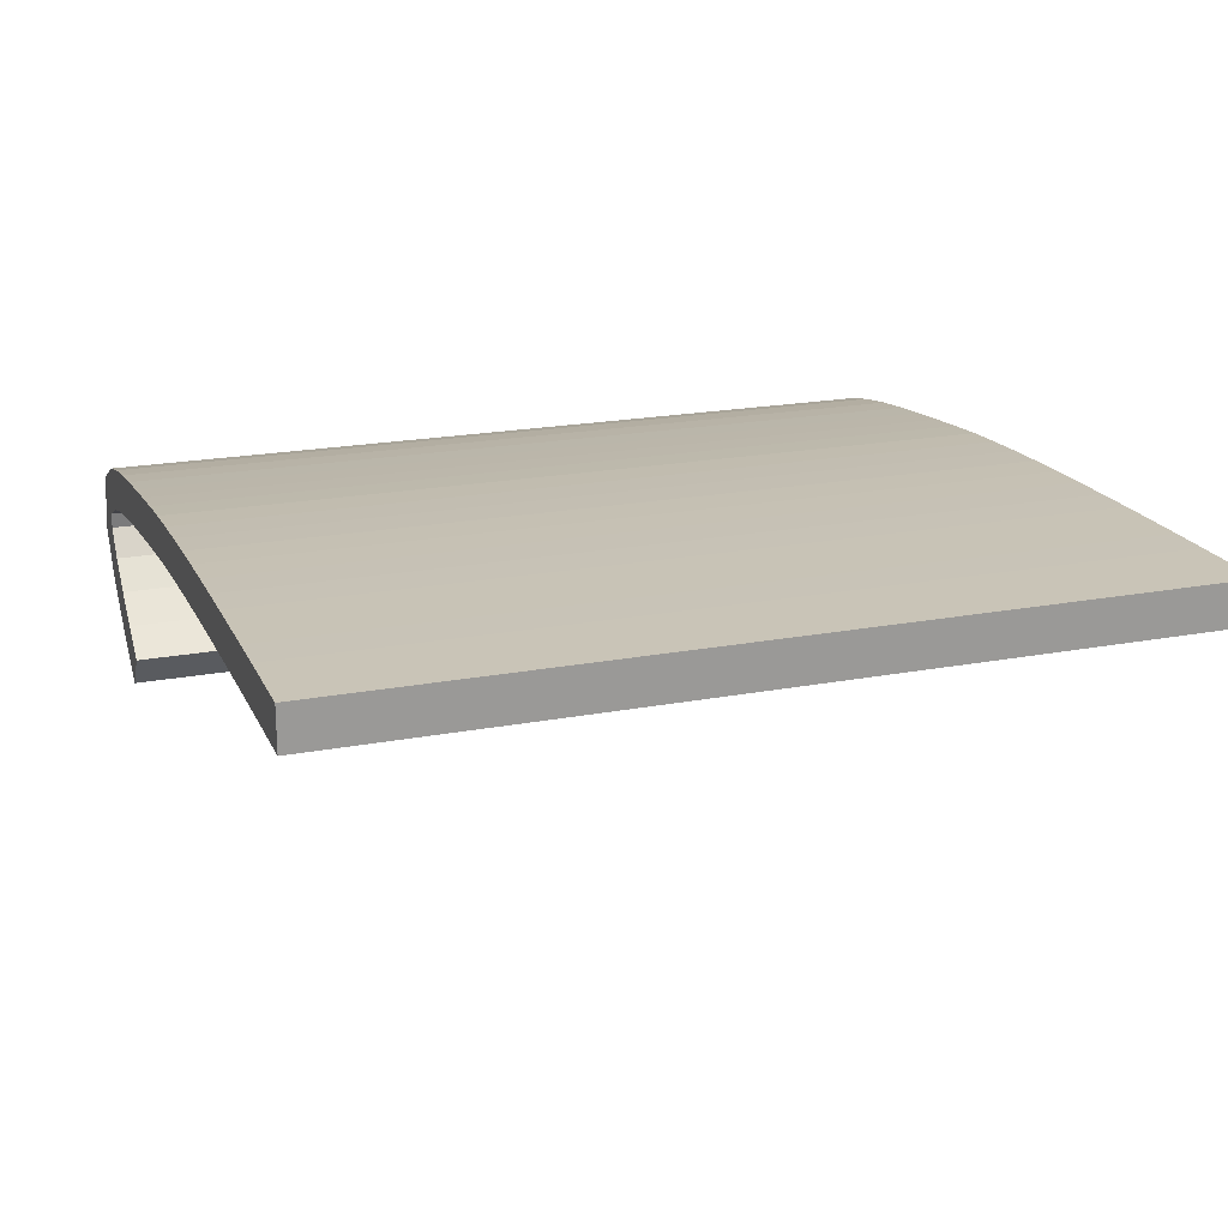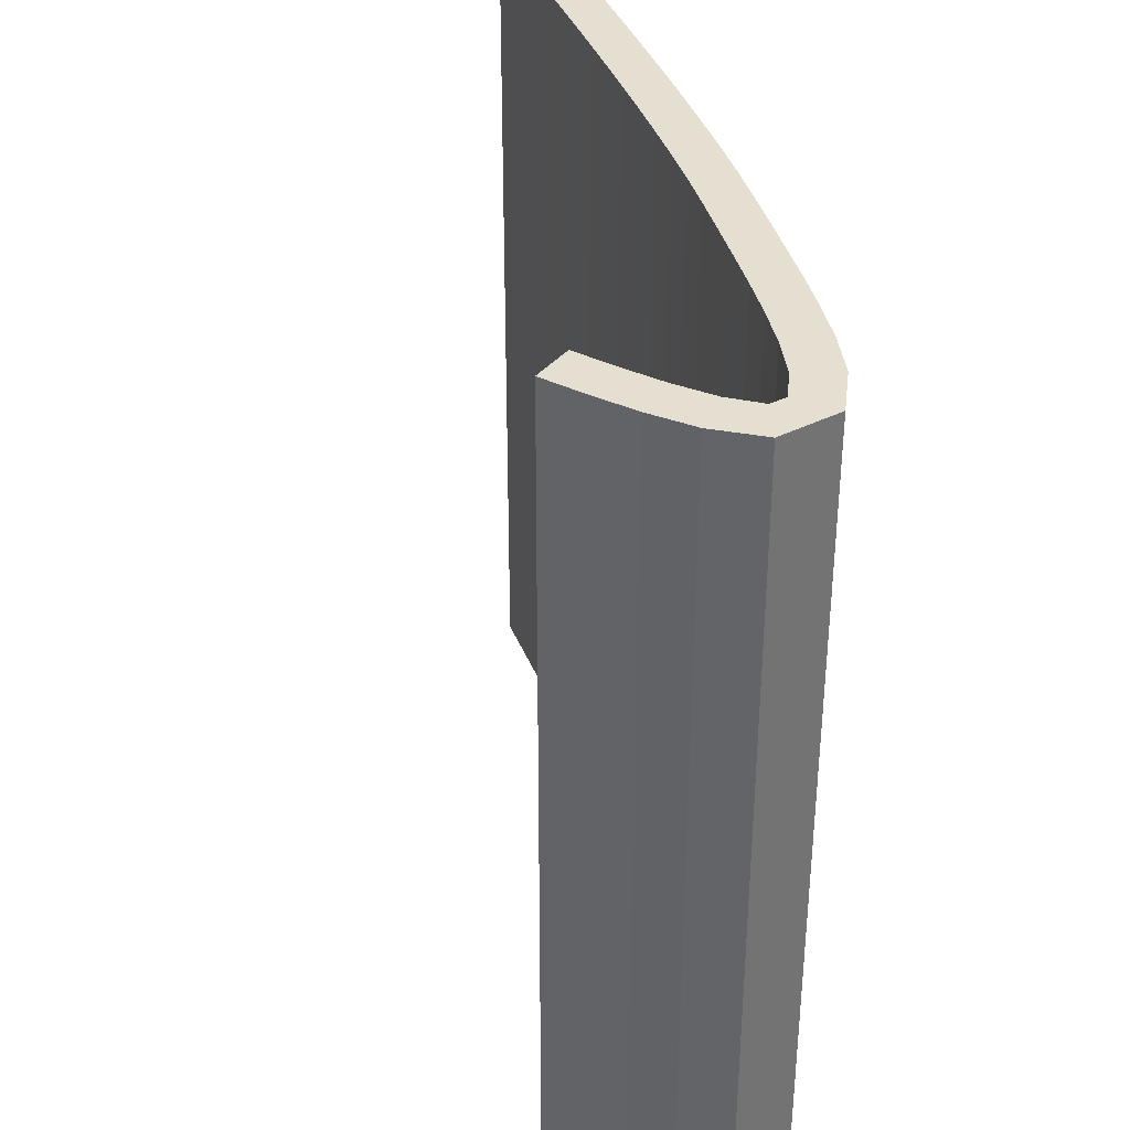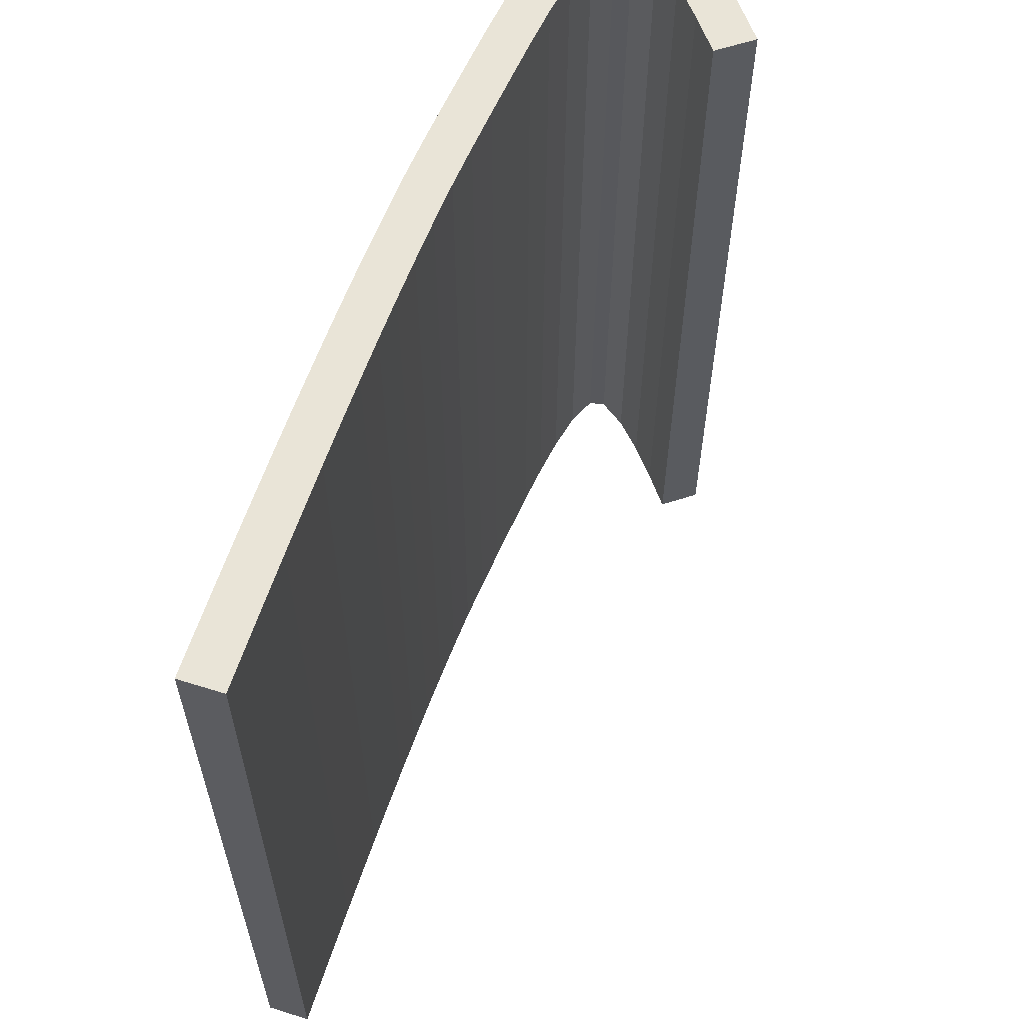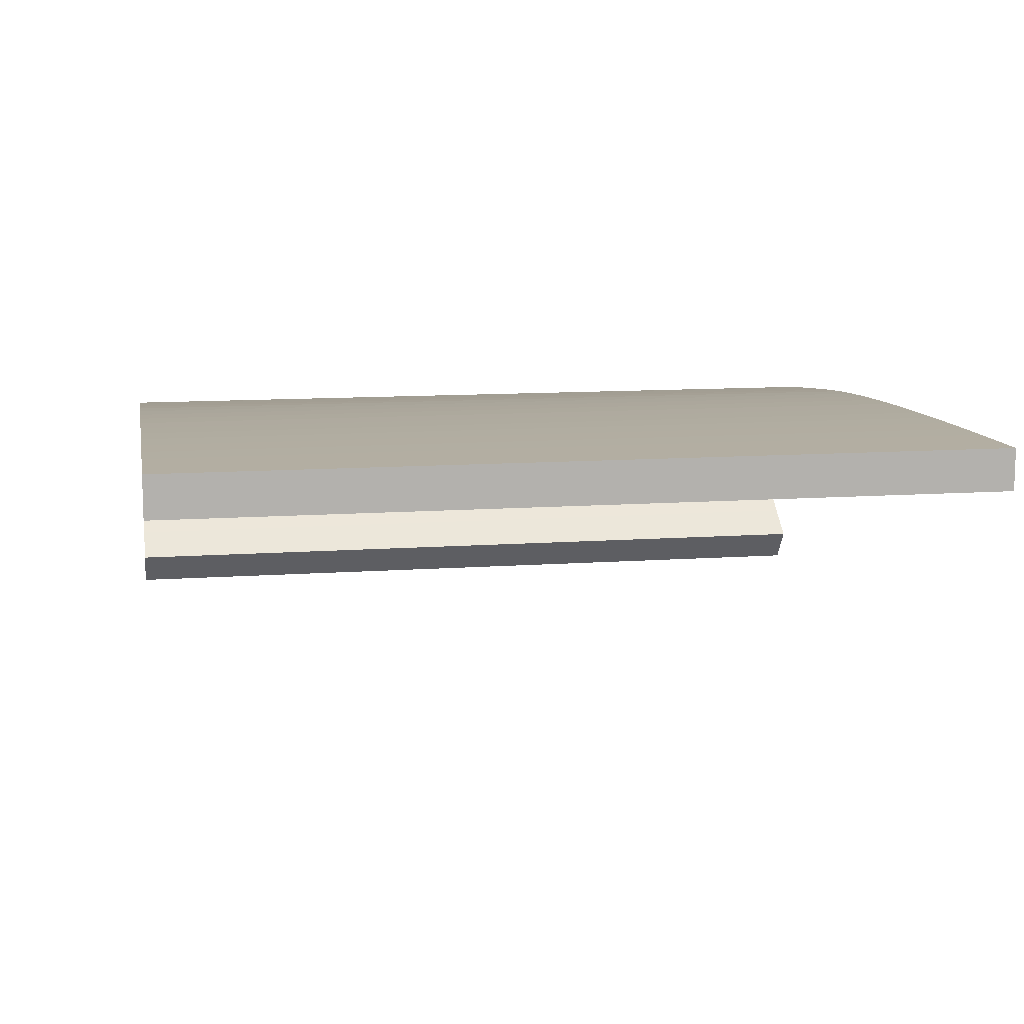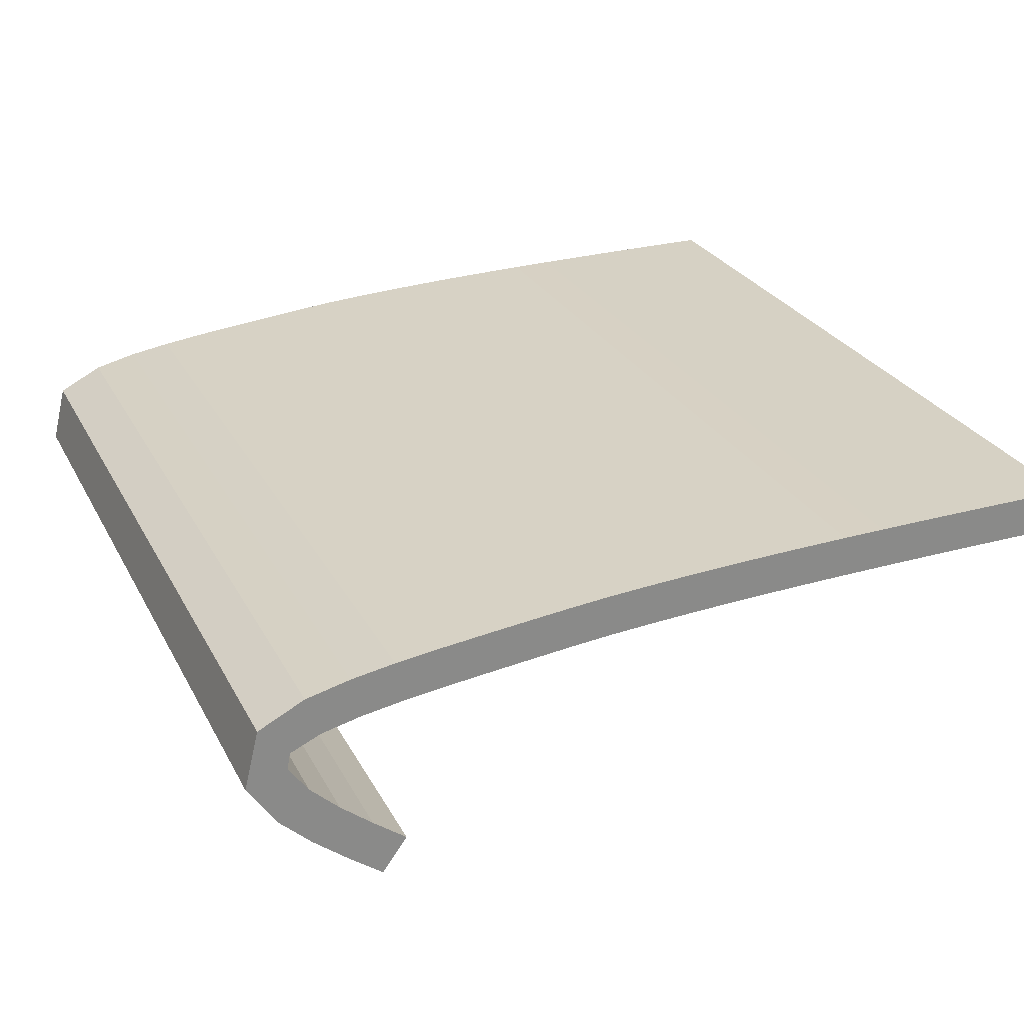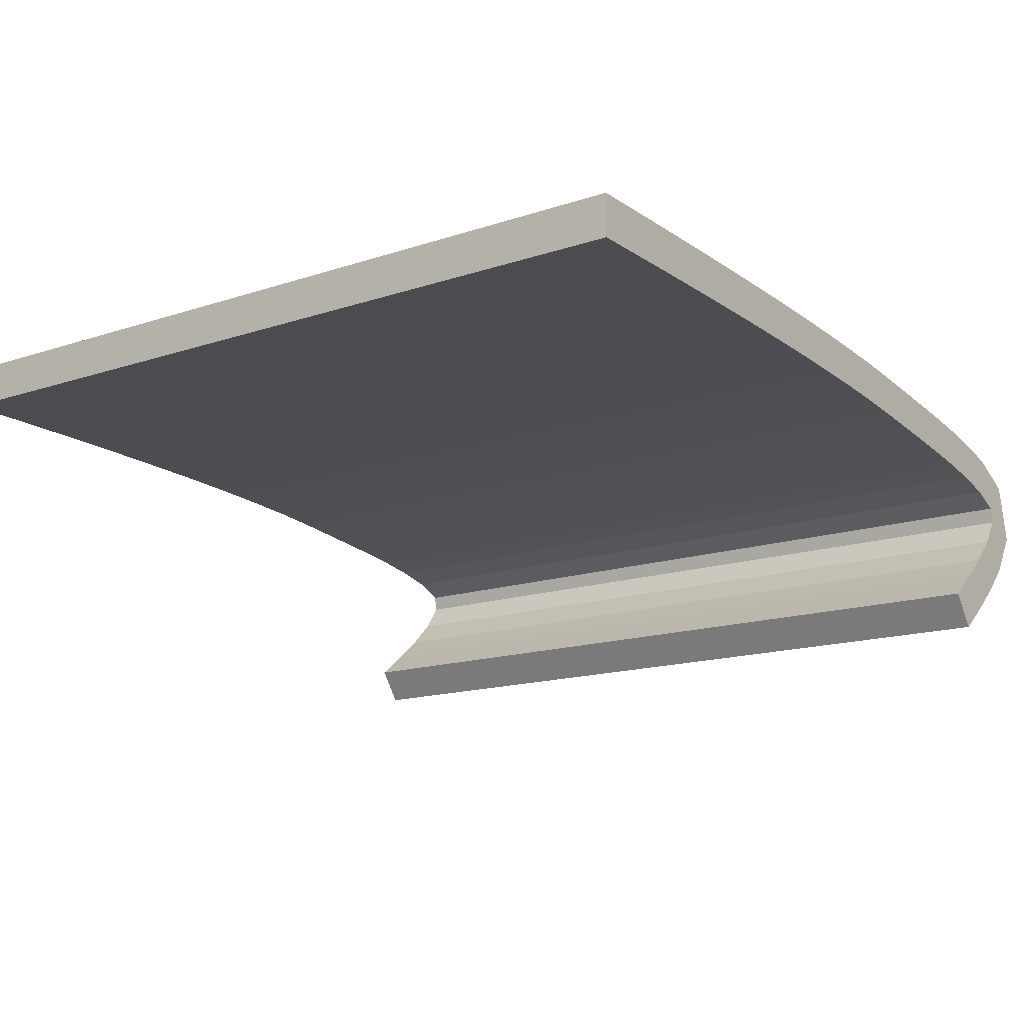
<metadata>
{"format":"obj","ext":"obj","renderer":"f3d","projection":"perspective","resolution":1024,"background":"white","views":[{"elev":20.1,"azim":70.7,"up":"+Z"},{"elev":36.6,"azim":-109.6,"up":"+Y"},{"elev":61.0,"azim":107.7,"up":"+Y"},{"elev":11.0,"azim":79.8,"up":"+Z"},{"elev":26.9,"azim":-22.8,"up":"+Z"},{"elev":-15.0,"azim":125.6,"up":"+Z"}]}
</metadata>
<code>
o BezierCurve
v -5.286 0 -1.318
v -5.591 0 -1.083
v -5.811 0 -0.8857
v -5.949 0 -0.7217
v -6.011 0 -0.5872
v -6 0 -0.4783
v -5.922 0 -0.391
v -5.78 0 -0.3214
v -5.58 0 -0.2656
v -5.327 0 -0.2196
v -5.024 0 -0.1795
v -4.677 0 -0.1413
v -4.289 0 -0.101
v -3.994 0 -0.07457
v -3.669 0 -0.05309
v -3.32 0 -0.03609
v -2.953 0 -0.02305
v -2.574 0 -0.01346
v -2.188 0 -0.006819
v -1.803 0 -0.002602
v -1.423 0 -0.000299
v -1.055 0 0.0006
v -0.7051 0 0.000608
v -0.379 0 0.000237
v -0.08266 0 0
l 1 2
l 2 3
l 3 4
l 4 5
l 5 6
l 6 7
l 7 8
l 8 9
l 9 10
l 10 11
l 11 12
l 12 13
l 13 14
l 14 15
l 15 16
l 16 17
l 17 18
l 18 19
l 19 20
l 20 21
l 21 22
l 22 23
l 23 24
l 24 25
o Cube
v -5.358 2.419 -1.418
v -5.358 -2.419 -1.418
v -5.213 2.419 -1.218
v -5.213 -2.419 -1.218
v -1.011 2.419 0.1238
v -1.011 -2.419 0.1238
v -1.011 2.419 -0.1226
v -1.011 -2.419 -0.1226
v -1.26 2.419 -0.1231
v -1.508 2.419 -0.124
v -1.756 2.419 -0.1255
v -2.005 2.419 -0.128
v -2.253 2.419 -0.1311
v -2.501 2.419 -0.1354
v -2.749 2.419 -0.1411
v -2.997 2.419 -0.1479
v -3.244 2.419 -0.1567
v -3.492 2.419 -0.1678
v -3.738 2.419 -0.1811
v -3.985 2.419 -0.1974
v -4.23 2.419 -0.2194
v -4.477 2.419 -0.2444
v -4.723 2.419 -0.2703
v -4.969 2.419 -0.2974
v -5.213 2.419 -0.3288
v -5.452 2.419 -0.3675
v -5.679 2.419 -0.4209
v -5.854 2.419 -0.4998
v -5.873 2.419 -0.5953
v -5.76 2.419 -0.7558
v -5.592 2.419 -0.9169
v -5.406 2.419 -1.07
v -5.406 -2.419 -1.07
v -5.592 -2.419 -0.9169
v -5.76 -2.419 -0.7558
v -5.873 -2.419 -0.5953
v -5.854 -2.419 -0.4998
v -5.679 -2.419 -0.4209
v -5.452 -2.419 -0.3675
v -5.213 -2.419 -0.3288
v -4.969 -2.419 -0.2974
v -4.723 -2.419 -0.2703
v -4.477 -2.419 -0.2444
v -4.23 -2.419 -0.2194
v -3.985 -2.419 -0.1974
v -3.738 -2.419 -0.1811
v -3.492 -2.419 -0.1678
v -3.244 -2.419 -0.1567
v -2.997 -2.419 -0.1479
v -2.749 -2.419 -0.1411
v -2.501 -2.419 -0.1354
v -2.253 -2.419 -0.1311
v -2.005 -2.419 -0.128
v -1.756 -2.419 -0.1255
v -1.508 -2.419 -0.124
v -1.26 -2.419 -0.1231
v -5.56 2.419 -1.263
v -5.757 2.419 -1.1
v -5.947 2.419 -0.9158
v -6.109 2.419 -0.667
v -6.024 2.419 -0.3215
v -5.757 2.419 -0.1872
v -5.5 2.419 -0.1259
v -5.248 2.419 -0.08496
v -4.999 2.419 -0.05275
v -4.75 2.419 -0.02541
v -4.502 2.419 0.000737
v -4.253 2.419 0.02587
v -4.004 2.419 0.04826
v -3.754 2.419 0.0648
v -3.504 2.419 0.07831
v -3.254 2.419 0.08953
v -3.005 2.419 0.09839
v -2.755 2.419 0.1052
v -2.506 2.419 0.1109
v -2.257 2.419 0.1152
v -2.007 2.419 0.1184
v -1.758 2.419 0.1209
v -1.509 2.419 0.1224
v -1.26 2.419 0.1233
v -1.26 -2.419 0.1233
v -1.509 -2.419 0.1224
v -1.758 -2.419 0.1209
v -2.007 -2.419 0.1184
v -2.257 -2.419 0.1152
v -2.506 -2.419 0.1109
v -2.755 -2.419 0.1052
v -3.005 -2.419 0.09839
v -3.254 -2.419 0.08953
v -3.504 -2.419 0.07831
v -3.754 -2.419 0.0648
v -4.004 -2.419 0.04826
v -4.253 -2.419 0.02587
v -4.502 -2.419 0.000738
v -4.75 -2.419 -0.02541
v -4.999 -2.419 -0.05275
v -5.248 -2.419 -0.08496
v -5.5 -2.419 -0.1259
v -5.757 -2.419 -0.1872
v -6.024 -2.419 -0.3216
v -6.109 -2.419 -0.667
v -5.947 -2.419 -0.9158
v -5.757 -2.419 -1.1
v -5.56 -2.419 -1.263
f 26 28 29 27
f 34 32 33 81
f 32 30 31 33
f 82 26 27 129
f 34 105 30 32
f 58 129 27 29
f 33 31 106 81
f 81 106 107 80
f 80 107 108 79
f 79 108 109 78
f 78 109 110 77
f 77 110 111 76
f 76 111 112 75
f 75 112 113 74
f 74 113 114 73
f 73 114 115 72
f 72 115 116 71
f 71 116 117 70
f 70 117 118 69
f 69 118 119 68
f 68 119 120 67
f 67 120 121 66
f 66 121 122 65
f 65 122 123 64
f 64 123 124 63
f 63 124 125 62
f 62 125 126 61
f 61 126 127 60
f 60 127 128 59
f 59 128 129 58
f 28 26 82 57
f 57 82 83 56
f 56 83 84 55
f 55 84 85 54
f 54 85 86 53
f 53 86 87 52
f 52 87 88 51
f 51 88 89 50
f 50 89 90 49
f 49 90 91 48
f 48 91 92 47
f 47 92 93 46
f 46 93 94 45
f 45 94 95 44
f 44 95 96 43
f 43 96 97 42
f 42 97 98 41
f 41 98 99 40
f 40 99 100 39
f 39 100 101 38
f 38 101 102 37
f 37 102 103 36
f 36 103 104 35
f 35 104 105 34
f 30 105 106 31
f 105 104 107 106
f 104 103 108 107
f 103 102 109 108
f 102 101 110 109
f 101 100 111 110
f 100 99 112 111
f 99 98 113 112
f 98 97 114 113
f 97 96 115 114
f 96 95 116 115
f 95 94 117 116
f 94 93 118 117
f 93 92 119 118
f 92 91 120 119
f 91 90 121 120
f 90 89 122 121
f 89 88 123 122
f 88 87 124 123
f 87 86 125 124
f 86 85 126 125
f 85 84 127 126
f 84 83 128 127
f 83 82 129 128
f 28 57 58 29
f 57 56 59 58
f 56 55 60 59
f 55 54 61 60
f 54 53 62 61
f 53 52 63 62
f 52 51 64 63
f 51 50 65 64
f 50 49 66 65
f 49 48 67 66
f 48 47 68 67
f 47 46 69 68
f 46 45 70 69
f 45 44 71 70
f 44 43 72 71
f 43 42 73 72
f 42 41 74 73
f 41 40 75 74
f 40 39 76 75
f 39 38 77 76
f 38 37 78 77
f 37 36 79 78
f 36 35 80 79
f 35 34 81 80

</code>
